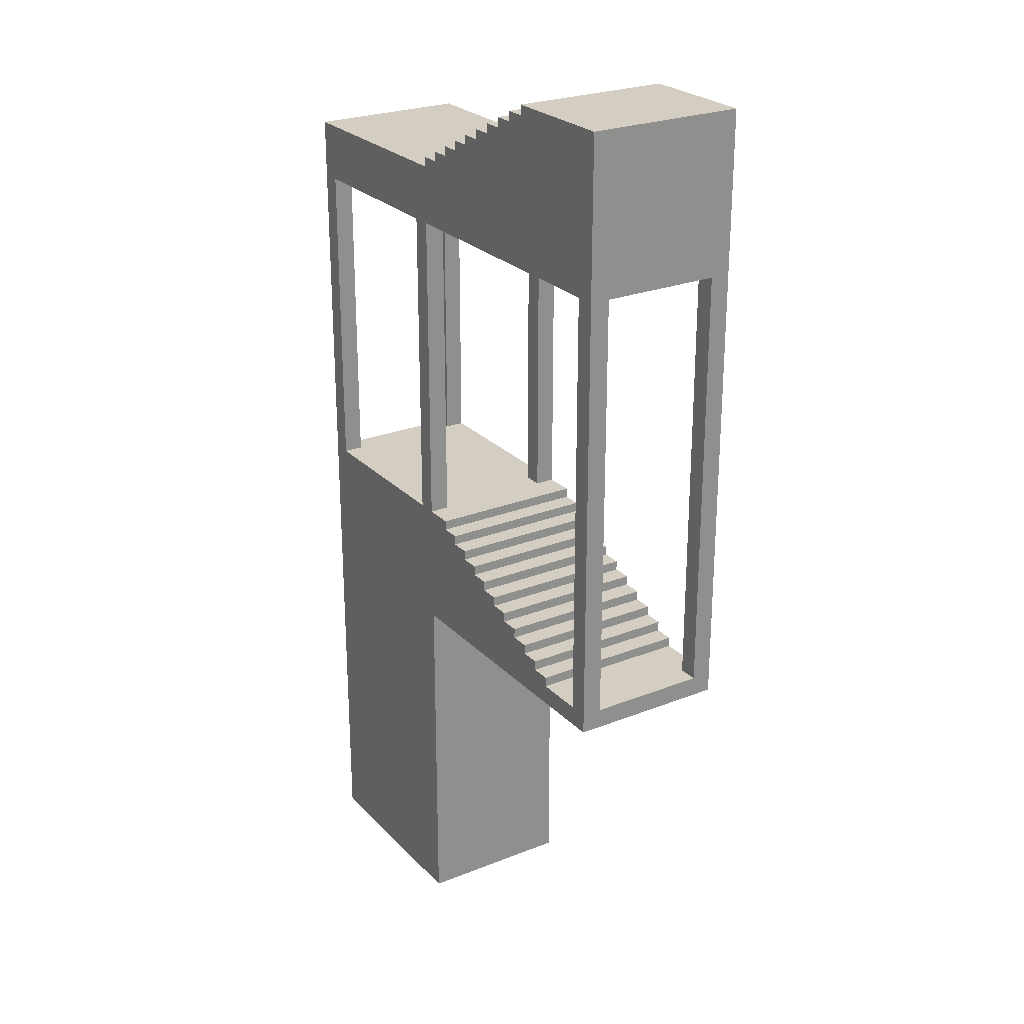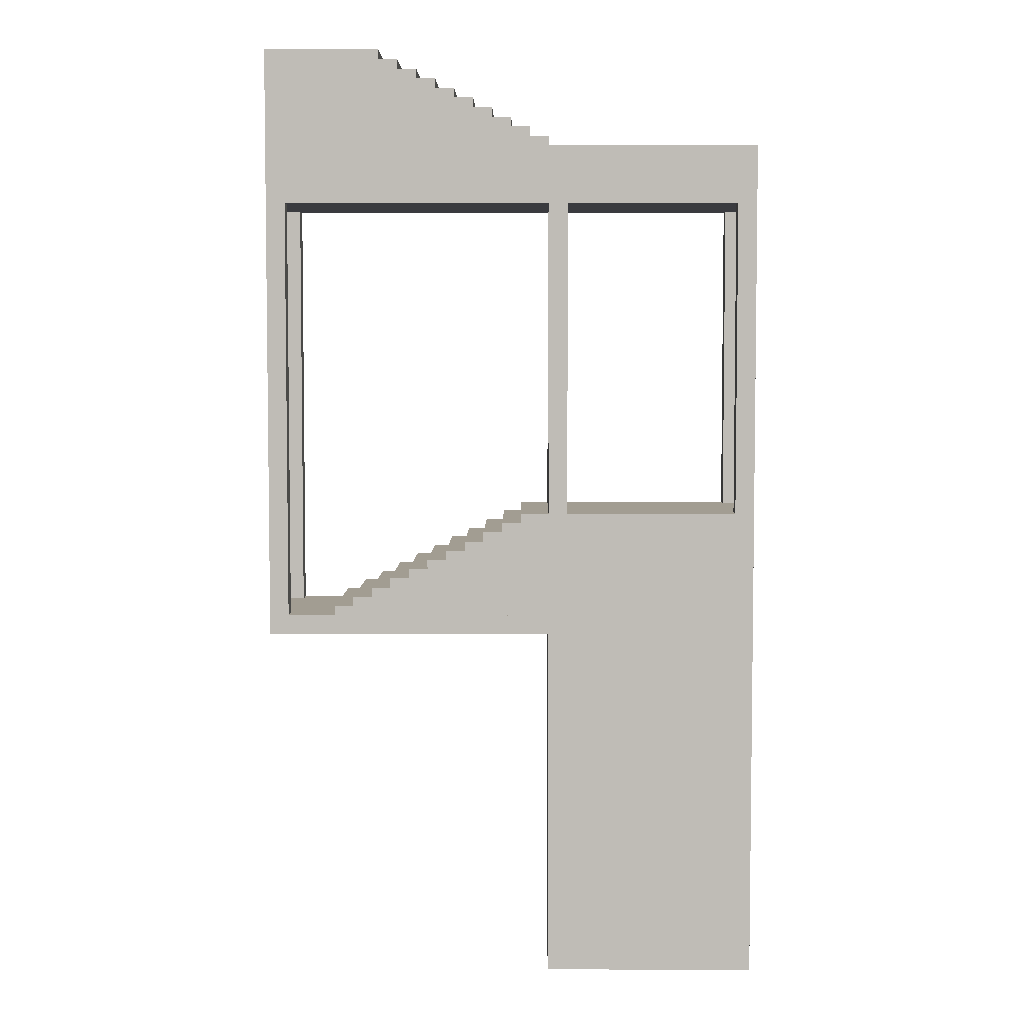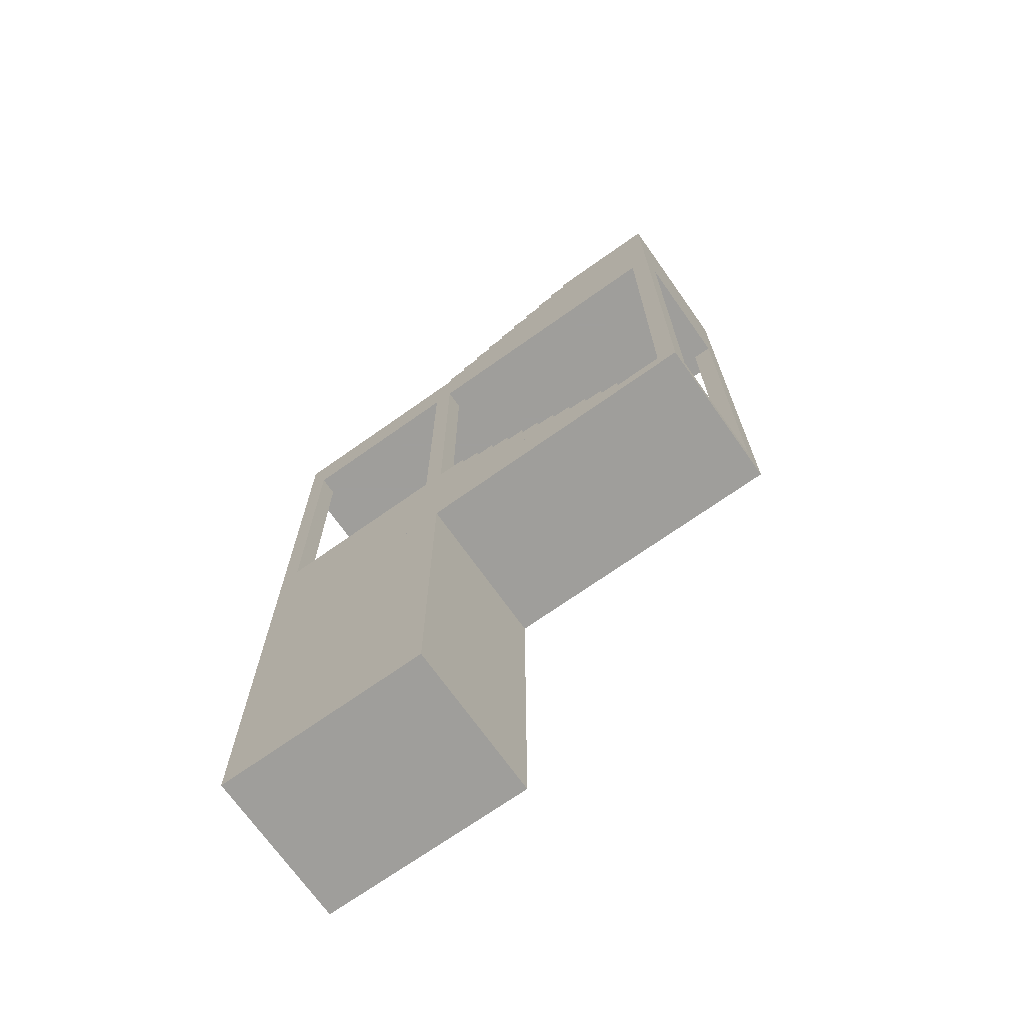
<metadata>
{"format":"obj","ext":"obj","renderer":"f3d","projection":"perspective","resolution":1024,"background":"white","views":[{"elev":25.2,"azim":57.4,"up":"+Y"},{"elev":4.9,"azim":-179.4,"up":"+Y"},{"elev":-70.8,"azim":35.3,"up":"+Y"}]}
</metadata>
<code>
g stair3_0_
v 4.1 4.8 -0.8
v 1.1 4.8 -0.8
v 4.1 4.8 0.8
v 1.1 4.8 0.8
v 4.1 4.8 -0.8
v 3.9 4.8 -0.8
v 4.1 11 -0.8
v 3.9 11 -0.8
v 4.1 4.8 -0.8
v 4.1 4.8 -0.6
v 4.1 11 -0.8
v 4.1 11 -0.6
v 4.1 11 -0.8
v 2.9 11 -0.8
v 4.1 11 0.8
v 2.9 11 0.8
v 4.1 5 -0.6
v 3.9 5 -0.6
v 4.1 9.4 -0.6
v 3.9 9.4 -0.6
v 4.1 4.8 -0.6
v 4.1 4.8 0.8
v 4.1 5 -0.6
v 4.1 5 0.8
v 4.1 5 -0.6
v 3.4 5 -0.6
v 4.1 5 0.6
v 3.4 5 0.6
v 4.1 9.4 -0.6
v -1.1 9.4 -0.6
v 4.1 9.4 0.6
v -1.1 9.4 0.6
v 4.1 9.4 -0.6
v 4.1 9.4 0.8
v 4.1 11 -0.6
v 4.1 11 0.8
v 4.1 5 0.6
v 3.9 5 0.6
v 4.1 9.4 0.6
v 3.9 9.4 0.6
v 4.1 5 0.6
v 4.1 5 0.8
v 4.1 9.4 0.6
v 4.1 9.4 0.8
v 4.1 4.8 0.8
v 3.9 4.8 0.8
v 4.1 11 0.8
v 3.9 11 0.8
v 3.9 5 -0.8
v 3.9 5 -0.6
v 3.9 9.4 -0.8
v 3.9 9.4 -0.6
v 3.9 5 0.6
v 3.9 5 0.8
v 3.9 9.4 0.6
v 3.9 9.4 0.8
v 3.9 4.8 -0.8
v -1.1 4.8 -0.8
v 3.9 5 -0.8
v -1.1 5 -0.8
v 3.9 5 -0.8
v 3.4 5 -0.8
v 3.9 5 -0.6
v 3.4 5 -0.6
v 3.9 9.4 -0.8
v 1.1 9.4 -0.8
v 3.9 9.4 -0.6
v 1.1 9.4 -0.6
v 3.9 9.4 -0.8
v 2.9 9.4 -0.8
v 3.9 11 -0.8
v 2.9 11 -0.8
v 3.9 5 0.6
v 3.4 5 0.6
v 3.9 5 0.8
v 3.4 5 0.8
v 3.9 9.4 0.6
v 1.1 9.4 0.6
v 3.9 9.4 0.8
v 1.1 9.4 0.8
v 3.9 4.8 0.8
v -1.1 4.8 0.8
v 3.9 5 0.8
v -1.1 5 0.8
v 3.9 9.4 0.8
v 2.9 9.4 0.8
v 3.9 11 0.8
v 2.9 11 0.8
v 3.4 5.1 -0.8
v 3.2 5.1 -0.8
v 3.4 5.1 0.8
v 3.2 5.1 0.8
v 3.4 5 -0.8
v -1.1 5 -0.8
v 3.4 5.1 -0.8
v -1.1 5.1 -0.8
v 3.4 5 -0.8
v 3.4 5 0.8
v 3.4 5.1 -0.8
v 3.4 5.1 0.8
v 3.4 5 0.8
v -1.1 5 0.8
v 3.4 5.1 0.8
v -1.1 5.1 0.8
v 3.2 5.2 -0.8
v 3 5.2 -0.8
v 3.2 5.2 0.8
v 3 5.2 0.8
v 3.2 5.1 -0.8
v -1.1 5.1 -0.8
v 3.2 5.2 -0.8
v -1.1 5.2 -0.8
v 3.2 5.1 -0.8
v 3.2 5.1 0.8
v 3.2 5.2 -0.8
v 3.2 5.2 0.8
v 3.2 5.1 0.8
v -1.1 5.1 0.8
v 3.2 5.2 0.8
v -1.1 5.2 0.8
v 3 5.3 -0.8
v 2.8 5.3 -0.8
v 3 5.3 0.8
v 2.8 5.3 0.8
v 3 5.2 -0.8
v -1.1 5.2 -0.8
v 3 5.3 -0.8
v -1.1 5.3 -0.8
v 3 5.2 -0.8
v 3 5.2 0.8
v 3 5.3 -0.8
v 3 5.3 0.8
v 2.9 10.9 -0.8
v 2.9 10.9 0.8
v 2.9 11 -0.8
v 2.9 11 0.8
v 3 5.2 0.8
v -1.1 5.2 0.8
v 3 5.3 0.8
v -1.1 5.3 0.8
v 2.9 9.4 -0.8
v 2.7 9.4 -0.8
v 2.9 10.9 -0.8
v 2.7 10.9 -0.8
v 2.9 10.9 -0.8
v 2.7 10.9 -0.8
v 2.9 10.9 0.8
v 2.7 10.9 0.8
v 2.9 9.4 0.8
v 2.7 9.4 0.8
v 2.9 10.9 0.8
v 2.7 10.9 0.8
v 2.8 5.4 -0.8
v 2.6 5.4 -0.8
v 2.8 5.4 0.8
v 2.6 5.4 0.8
v 2.8 5.3 -0.8
v -1.1 5.3 -0.8
v 2.8 5.4 -0.8
v -1.1 5.4 -0.8
v 2.8 5.3 -0.8
v 2.8 5.3 0.8
v 2.8 5.4 -0.8
v 2.8 5.4 0.8
v 2.7 10.8 -0.8
v 2.7 10.8 0.8
v 2.7 10.9 -0.8
v 2.7 10.9 0.8
v 2.8 5.3 0.8
v -1.1 5.3 0.8
v 2.8 5.4 0.8
v -1.1 5.4 0.8
v 2.7 9.4 -0.8
v 2.5 9.4 -0.8
v 2.7 10.8 -0.8
v 2.5 10.8 -0.8
v 2.7 10.8 -0.8
v 2.5 10.8 -0.8
v 2.7 10.8 0.8
v 2.5 10.8 0.8
v 2.7 9.4 0.8
v 2.5 9.4 0.8
v 2.7 10.8 0.8
v 2.5 10.8 0.8
v 2.6 5.5 -0.8
v 2.4 5.5 -0.8
v 2.6 5.5 0.8
v 2.4 5.5 0.8
v 2.6 5.4 -0.8
v -1.1 5.4 -0.8
v 2.6 5.5 -0.8
v -1.1 5.5 -0.8
v 2.6 5.4 -0.8
v 2.6 5.4 0.8
v 2.6 5.5 -0.8
v 2.6 5.5 0.8
v 2.5 10.7 -0.8
v 2.5 10.7 0.8
v 2.5 10.8 -0.8
v 2.5 10.8 0.8
v 2.6 5.4 0.8
v -1.1 5.4 0.8
v 2.6 5.5 0.8
v -1.1 5.5 0.8
v 2.5 9.4 -0.8
v 2.3 9.4 -0.8
v 2.5 10.7 -0.8
v 2.3 10.7 -0.8
v 2.5 10.7 -0.8
v 2.3 10.7 -0.8
v 2.5 10.7 0.8
v 2.3 10.7 0.8
v 2.5 9.4 0.8
v 2.3 9.4 0.8
v 2.5 10.7 0.8
v 2.3 10.7 0.8
v 2.4 5.6 -0.8
v 2.2 5.6 -0.8
v 2.4 5.6 0.8
v 2.2 5.6 0.8
v 2.4 5.5 -0.8
v -1.1 5.5 -0.8
v 2.4 5.6 -0.8
v -1.1 5.6 -0.8
v 2.4 5.5 -0.8
v 2.4 5.5 0.8
v 2.4 5.6 -0.8
v 2.4 5.6 0.8
v 2.3 10.6 -0.8
v 2.3 10.6 0.8
v 2.3 10.7 -0.8
v 2.3 10.7 0.8
v 2.4 5.5 0.8
v -1.1 5.5 0.8
v 2.4 5.6 0.8
v -1.1 5.6 0.8
v 2.3 9.4 -0.8
v 2.1 9.4 -0.8
v 2.3 10.6 -0.8
v 2.1 10.6 -0.8
v 2.3 10.6 -0.8
v 2.1 10.6 -0.8
v 2.3 10.6 0.8
v 2.1 10.6 0.8
v 2.3 9.4 0.8
v 2.1 9.4 0.8
v 2.3 10.6 0.8
v 2.1 10.6 0.8
v 2.2 5.7 -0.8
v 2 5.7 -0.8
v 2.2 5.7 0.8
v 2 5.7 0.8
v 2.2 5.6 -0.8
v -1.1 5.6 -0.8
v 2.2 5.7 -0.8
v -1.1 5.7 -0.8
v 2.2 5.6 -0.8
v 2.2 5.6 0.8
v 2.2 5.7 -0.8
v 2.2 5.7 0.8
v 2.1 10.5 -0.8
v 2.1 10.5 0.8
v 2.1 10.6 -0.8
v 2.1 10.6 0.8
v 2.2 5.6 0.8
v -1.1 5.6 0.8
v 2.2 5.7 0.8
v -1.1 5.7 0.8
v 2.1 9.4 -0.8
v 1.9 9.4 -0.8
v 2.1 10.5 -0.8
v 1.9 10.5 -0.8
v 2.1 10.5 -0.8
v 1.9 10.5 -0.8
v 2.1 10.5 0.8
v 1.9 10.5 0.8
v 2.1 9.4 0.8
v 1.9 9.4 0.8
v 2.1 10.5 0.8
v 1.9 10.5 0.8
v 2 5.8 -0.8
v 1.8 5.8 -0.8
v 2 5.8 0.8
v 1.8 5.8 0.8
v 2 5.7 -0.8
v -1.1 5.7 -0.8
v 2 5.8 -0.8
v -1.1 5.8 -0.8
v 2 5.7 -0.8
v 2 5.7 0.8
v 2 5.8 -0.8
v 2 5.8 0.8
v 1.9 10.4 -0.8
v 1.9 10.4 0.8
v 1.9 10.5 -0.8
v 1.9 10.5 0.8
v 2 5.7 0.8
v -1.1 5.7 0.8
v 2 5.8 0.8
v -1.1 5.8 0.8
v 1.9 9.4 -0.8
v 1.7 9.4 -0.8
v 1.9 10.4 -0.8
v 1.7 10.4 -0.8
v 1.9 10.4 -0.8
v 1.7 10.4 -0.8
v 1.9 10.4 0.8
v 1.7 10.4 0.8
v 1.9 9.4 0.8
v 1.7 9.4 0.8
v 1.9 10.4 0.8
v 1.7 10.4 0.8
v 1.8 5.9 -0.8
v 1.6 5.9 -0.8
v 1.8 5.9 0.8
v 1.6 5.9 0.8
v 1.8 5.8 -0.8
v -1.1 5.8 -0.8
v 1.8 5.9 -0.8
v -1.1 5.9 -0.8
v 1.8 5.8 -0.8
v 1.8 5.8 0.8
v 1.8 5.9 -0.8
v 1.8 5.9 0.8
v 1.7 10.3 -0.8
v 1.7 10.3 0.8
v 1.7 10.4 -0.8
v 1.7 10.4 0.8
v 1.8 5.8 0.8
v -1.1 5.8 0.8
v 1.8 5.9 0.8
v -1.1 5.9 0.8
v 1.7 9.4 -0.8
v 1.5 9.4 -0.8
v 1.7 10.3 -0.8
v 1.5 10.3 -0.8
v 1.7 10.3 -0.8
v 1.5 10.3 -0.8
v 1.7 10.3 0.8
v 1.5 10.3 0.8
v 1.7 9.4 0.8
v 1.5 9.4 0.8
v 1.7 10.3 0.8
v 1.5 10.3 0.8
v 1.6 6 -0.8
v 1.4 6 -0.8
v 1.6 6 0.8
v 1.4 6 0.8
v 1.6 5.9 -0.8
v -1.1 5.9 -0.8
v 1.6 6 -0.8
v -1.1 6 -0.8
v 1.6 5.9 -0.8
v 1.6 5.9 0.8
v 1.6 6 -0.8
v 1.6 6 0.8
v 1.5 10.2 -0.8
v 1.5 10.2 0.8
v 1.5 10.3 -0.8
v 1.5 10.3 0.8
v 1.6 5.9 0.8
v -1.1 5.9 0.8
v 1.6 6 0.8
v -1.1 6 0.8
v 1.5 9.4 -0.8
v 1.3 9.4 -0.8
v 1.5 10.2 -0.8
v 1.3 10.2 -0.8
v 1.5 10.2 -0.8
v 1.3 10.2 -0.8
v 1.5 10.2 0.8
v 1.3 10.2 0.8
v 1.5 9.4 0.8
v 1.3 9.4 0.8
v 1.5 10.2 0.8
v 1.3 10.2 0.8
v 1.4 6.1 -0.8
v 1.1 6.1 -0.8
v 1.4 6.1 0.8
v 1.1 6.1 0.8
v 1.4 6 -0.8
v -1.1 6 -0.8
v 1.4 6.1 -0.8
v -1.1 6.1 -0.8
v 1.4 6 -0.8
v 1.4 6 0.8
v 1.4 6.1 -0.8
v 1.4 6.1 0.8
v 1.3 10.1 -0.8
v 1.3 10.1 0.8
v 1.3 10.2 -0.8
v 1.3 10.2 0.8
v 1.4 6 0.8
v -1.1 6 0.8
v 1.4 6.1 0.8
v -1.1 6.1 0.8
v 1.3 9.4 -0.8
v 1.1 9.4 -0.8
v 1.3 10.1 -0.8
v 1.1 10.1 -0.8
v 1.3 10.1 -0.8
v 1.1 10.1 -0.8
v 1.3 10.1 0.8
v 1.1 10.1 0.8
v 1.3 9.4 0.8
v 1.1 9.4 0.8
v 1.3 10.1 0.8
v 1.1 10.1 0.8
v 1.1 10 -0.8
v 1.1 10 0.8
v 1.1 10.1 -0.8
v 1.1 10.1 0.8
v 1.1 1.1 -0.8
v -1.1 1.1 -0.8
v 1.1 1.1 0.8
v -1.1 1.1 0.8
v 1.1 1.1 -0.8
v -1.1 1.1 -0.8
v 1.1 4.8 -0.8
v -1.1 4.8 -0.8
v 1.1 1.1 -0.8
v 1.1 1.1 0.8
v 1.1 4.8 -0.8
v 1.1 4.8 0.8
v 1.1 6.1 -0.8
v 0.9 6.1 -0.8
v 1.1 10 -0.8
v 0.9 10 -0.8
v 1.1 6.1 -0.8
v 1.1 6.1 -0.6
v 1.1 9.4 -0.8
v 1.1 9.4 -0.6
v 1.1 10 -0.8
v -1.1 10 -0.8
v 1.1 10 0.8
v -1.1 10 0.8
v 1.1 6.1 -0.6
v 0.9 6.1 -0.6
v 1.1 9.4 -0.6
v 0.9 9.4 -0.6
v 1.1 6.1 -0.6
v -1.1 6.1 -0.6
v 1.1 6.1 0.6
v -1.1 6.1 0.6
v 1.1 6.1 0.6
v 0.9 6.1 0.6
v 1.1 9.4 0.6
v 0.9 9.4 0.6
v 1.1 6.1 0.6
v 1.1 6.1 0.8
v 1.1 9.4 0.6
v 1.1 9.4 0.8
v 1.1 1.1 0.8
v -1.1 1.1 0.8
v 1.1 4.8 0.8
v -1.1 4.8 0.8
v 1.1 6.1 0.8
v 0.9 6.1 0.8
v 1.1 10 0.8
v 0.9 10 0.8
v 0.9 6.1 -0.8
v 0.9 6.1 -0.6
v 0.9 9.4 -0.8
v 0.9 9.4 -0.6
v 0.9 6.1 0.6
v 0.9 6.1 0.8
v 0.9 9.4 0.6
v 0.9 9.4 0.8
v 0.9 6.1 -0.8
v -0.9 6.1 -0.8
v 0.9 6.1 -0.6
v -0.9 6.1 -0.6
v 0.9 9.4 -0.8
v -0.9 9.4 -0.8
v 0.9 9.4 -0.6
v -0.9 9.4 -0.6
v 0.9 9.4 -0.8
v -1.1 9.4 -0.8
v 0.9 10 -0.8
v -1.1 10 -0.8
v 0.9 6.1 0.6
v -0.9 6.1 0.6
v 0.9 6.1 0.8
v -0.9 6.1 0.8
v 0.9 9.4 0.6
v -0.9 9.4 0.6
v 0.9 9.4 0.8
v -0.9 9.4 0.8
v 0.9 9.4 0.8
v -1.1 9.4 0.8
v 0.9 10 0.8
v -1.1 10 0.8
v -0.9 6.1 -0.8
v -1.1 6.1 -0.8
v -0.9 9.4 -0.8
v -1.1 9.4 -0.8
v -0.9 6.1 -0.8
v -0.9 6.1 -0.6
v -0.9 9.4 -0.8
v -0.9 9.4 -0.6
v -0.9 6.1 -0.6
v -1.1 6.1 -0.6
v -0.9 9.4 -0.6
v -1.1 9.4 -0.6
v -0.9 6.1 0.6
v -1.1 6.1 0.6
v -0.9 9.4 0.6
v -1.1 9.4 0.6
v -0.9 6.1 0.6
v -0.9 6.1 0.8
v -0.9 9.4 0.6
v -0.9 9.4 0.8
v -0.9 6.1 0.8
v -1.1 6.1 0.8
v -0.9 9.4 0.8
v -1.1 9.4 0.8
v -1.1 1.1 -0.8
v -1.1 1.1 -0.6
v -1.1 10 -0.8
v -1.1 10 -0.6
v -1.1 1.1 -0.6
v -1.1 1.1 0.8
v -1.1 6.1 -0.6
v -1.1 6.1 0.8
v -1.1 9.4 -0.6
v -1.1 9.4 0.8
v -1.1 10 -0.6
v -1.1 10 0.8
v -1.1 6.1 0.6
v -1.1 6.1 0.8
v -1.1 9.4 0.6
v -1.1 9.4 0.8
f 2 1 3
f 2 3 4
f 5 6 7
f 7 6 8
f 10 9 11
f 10 11 12
f 13 14 15
f 15 14 16
f 18 17 19
f 18 19 20
f 22 21 23
f 22 23 24
f 25 26 27
f 27 26 28
f 30 29 31
f 30 31 32
f 34 33 35
f 34 35 36
f 37 38 39
f 39 38 40
f 42 41 43
f 42 43 44
f 46 45 47
f 46 47 48
f 49 50 51
f 51 50 52
f 53 54 55
f 55 54 56
f 57 58 59
f 59 58 60
f 61 62 63
f 63 62 64
f 66 65 67
f 66 67 68
f 69 70 71
f 71 70 72
f 73 74 75
f 75 74 76
f 78 77 79
f 78 79 80
f 82 81 83
f 82 83 84
f 86 85 87
f 86 87 88
f 89 90 91
f 91 90 92
f 93 94 95
f 95 94 96
f 98 97 99
f 98 99 100
f 102 101 103
f 102 103 104
f 105 106 107
f 107 106 108
f 109 110 111
f 111 110 112
f 114 113 115
f 114 115 116
f 118 117 119
f 118 119 120
f 121 122 123
f 123 122 124
f 125 126 127
f 127 126 128
f 130 129 131
f 130 131 132
f 133 134 135
f 135 134 136
f 138 137 139
f 138 139 140
f 141 142 143
f 143 142 144
f 145 146 147
f 147 146 148
f 150 149 151
f 150 151 152
f 153 154 155
f 155 154 156
f 157 158 159
f 159 158 160
f 162 161 163
f 162 163 164
f 165 166 167
f 167 166 168
f 170 169 171
f 170 171 172
f 173 174 175
f 175 174 176
f 177 178 179
f 179 178 180
f 182 181 183
f 182 183 184
f 185 186 187
f 187 186 188
f 189 190 191
f 191 190 192
f 194 193 195
f 194 195 196
f 197 198 199
f 199 198 200
f 202 201 203
f 202 203 204
f 205 206 207
f 207 206 208
f 209 210 211
f 211 210 212
f 214 213 215
f 214 215 216
f 217 218 219
f 219 218 220
f 221 222 223
f 223 222 224
f 226 225 227
f 226 227 228
f 229 230 231
f 231 230 232
f 234 233 235
f 234 235 236
f 237 238 239
f 239 238 240
f 241 242 243
f 243 242 244
f 246 245 247
f 246 247 248
f 249 250 251
f 251 250 252
f 253 254 255
f 255 254 256
f 258 257 259
f 258 259 260
f 261 262 263
f 263 262 264
f 266 265 267
f 266 267 268
f 269 270 271
f 271 270 272
f 273 274 275
f 275 274 276
f 278 277 279
f 278 279 280
f 281 282 283
f 283 282 284
f 285 286 287
f 287 286 288
f 290 289 291
f 290 291 292
f 293 294 295
f 295 294 296
f 298 297 299
f 298 299 300
f 301 302 303
f 303 302 304
f 305 306 307
f 307 306 308
f 310 309 311
f 310 311 312
f 313 314 315
f 315 314 316
f 317 318 319
f 319 318 320
f 322 321 323
f 322 323 324
f 325 326 327
f 327 326 328
f 330 329 331
f 330 331 332
f 333 334 335
f 335 334 336
f 337 338 339
f 339 338 340
f 342 341 343
f 342 343 344
f 345 346 347
f 347 346 348
f 349 350 351
f 351 350 352
f 354 353 355
f 354 355 356
f 357 358 359
f 359 358 360
f 362 361 363
f 362 363 364
f 365 366 367
f 367 366 368
f 369 370 371
f 371 370 372
f 374 373 375
f 374 375 376
f 377 378 379
f 379 378 380
f 381 382 383
f 383 382 384
f 386 385 387
f 386 387 388
f 389 390 391
f 391 390 392
f 394 393 395
f 394 395 396
f 397 398 399
f 399 398 400
f 401 402 403
f 403 402 404
f 406 405 407
f 406 407 408
f 409 410 411
f 411 410 412
f 414 413 415
f 414 415 416
f 417 418 419
f 419 418 420
f 422 421 423
f 422 423 424
f 425 426 427
f 427 426 428
f 430 429 431
f 430 431 432
f 433 434 435
f 435 434 436
f 438 437 439
f 438 439 440
f 441 442 443
f 443 442 444
f 445 446 447
f 447 446 448
f 450 449 451
f 450 451 452
f 454 453 455
f 454 455 456
f 458 457 459
f 458 459 460
f 461 462 463
f 463 462 464
f 465 466 467
f 467 466 468
f 469 470 471
f 471 470 472
f 474 473 475
f 474 475 476
f 477 478 479
f 479 478 480
f 481 482 483
f 483 482 484
f 486 485 487
f 486 487 488
f 490 489 491
f 490 491 492
f 493 494 495
f 495 494 496
f 498 497 499
f 498 499 500
f 502 501 503
f 502 503 504
f 505 506 507
f 507 506 508
f 510 509 511
f 510 511 512
f 514 513 515
f 514 515 516
f 517 518 519
f 519 518 520
f 521 522 523
f 523 522 524
f 525 526 527
f 527 526 528
f 529 530 531
f 531 530 532

</code>
